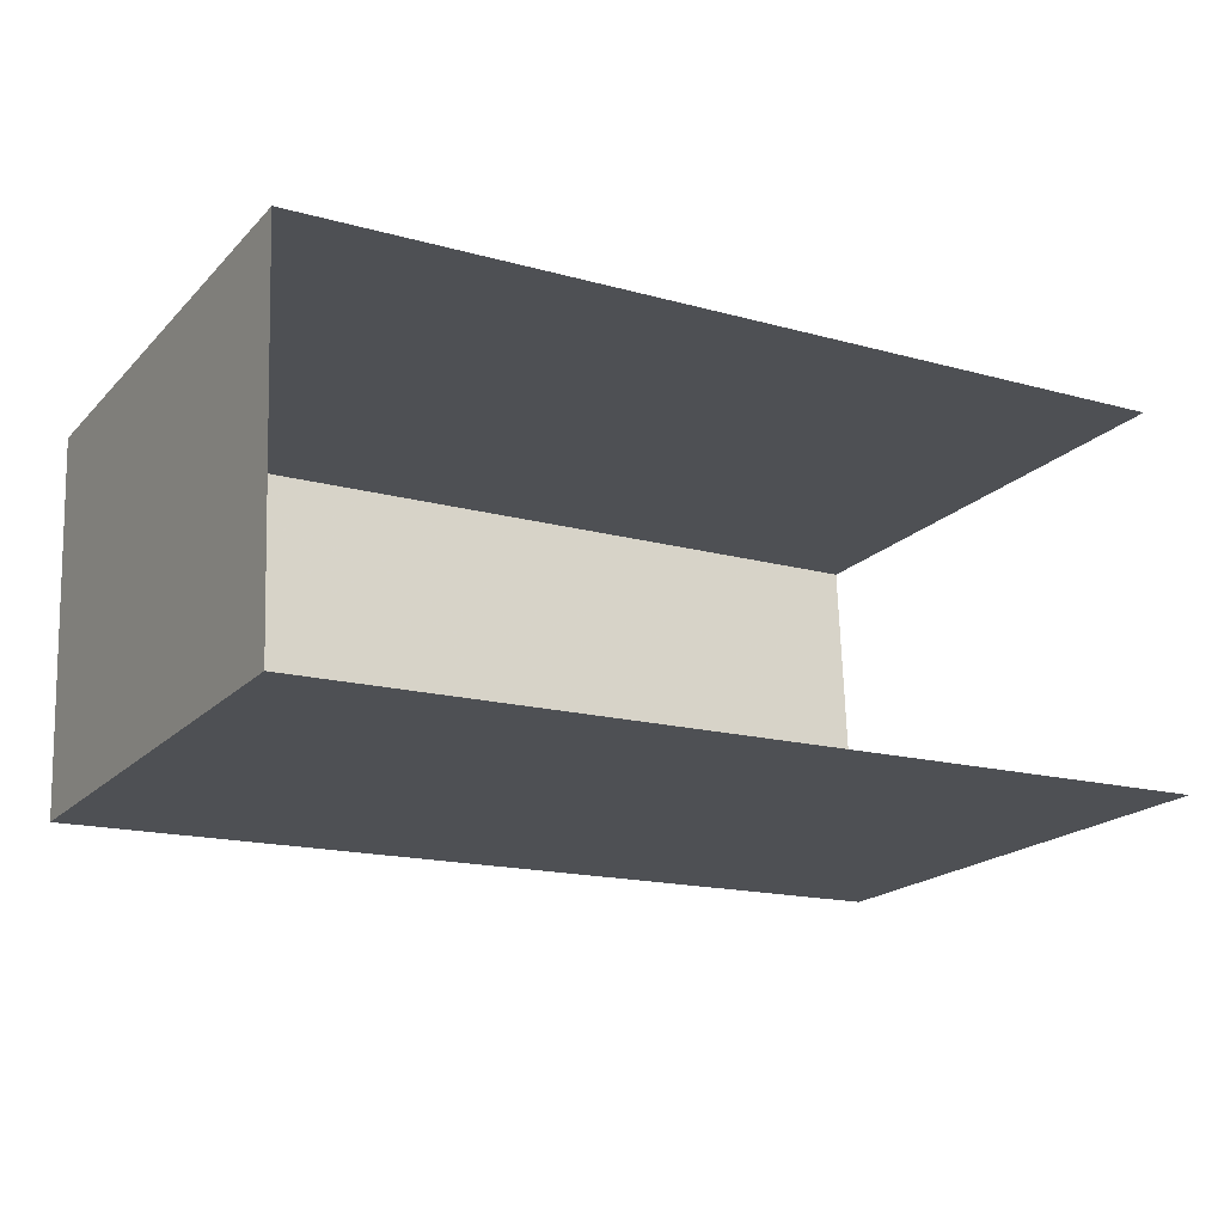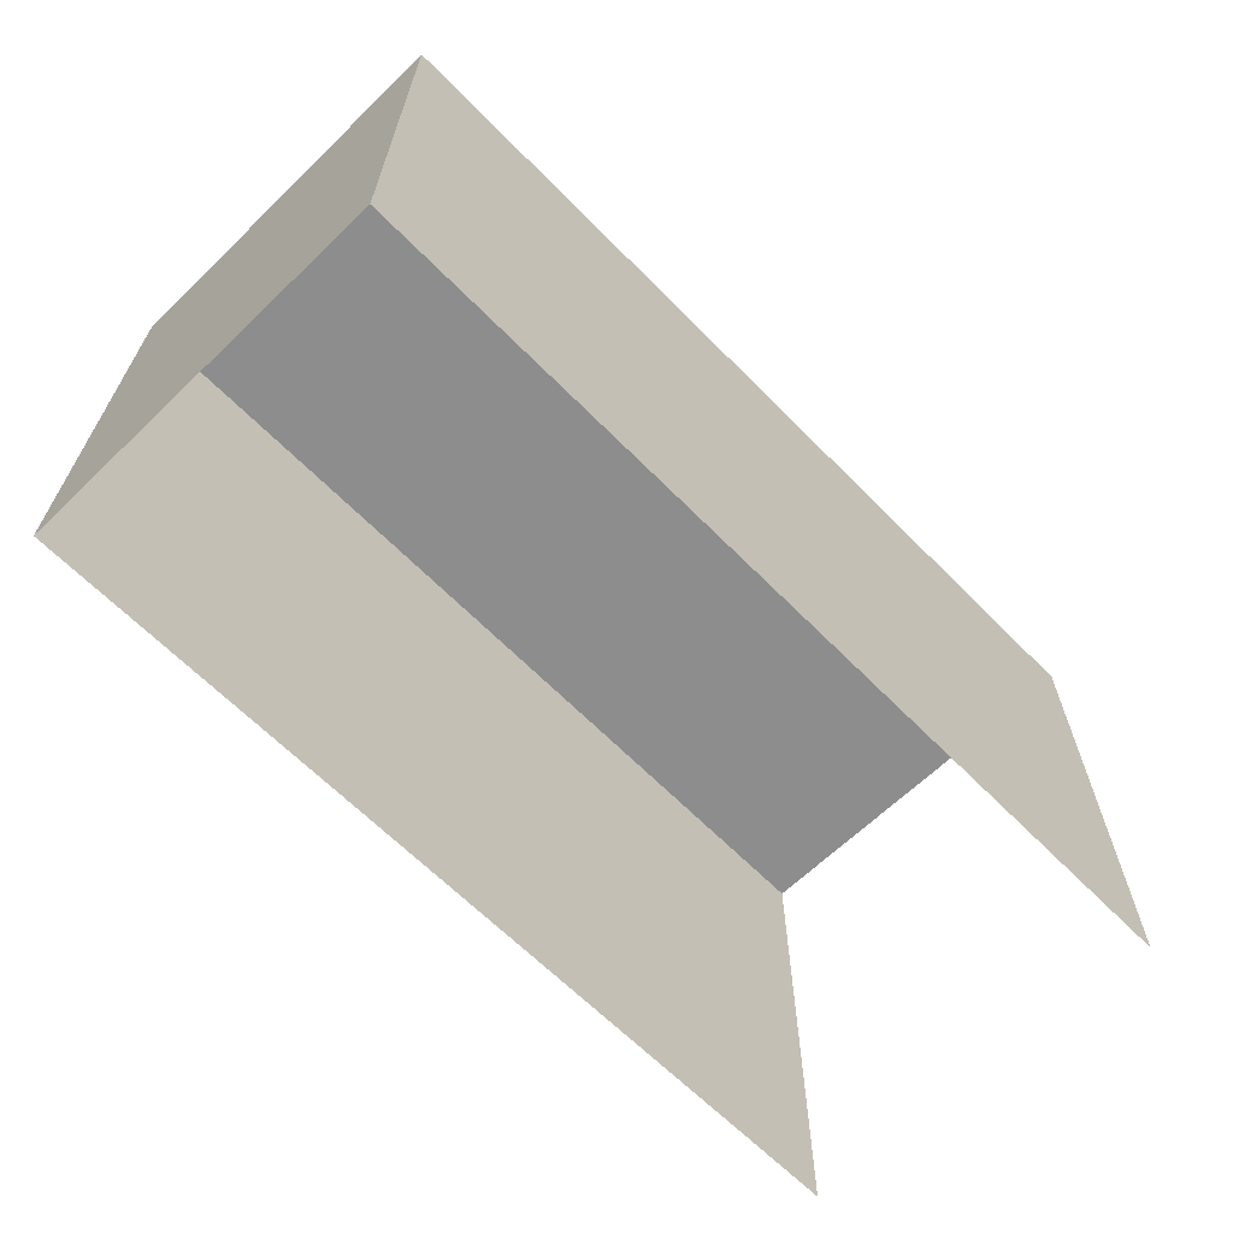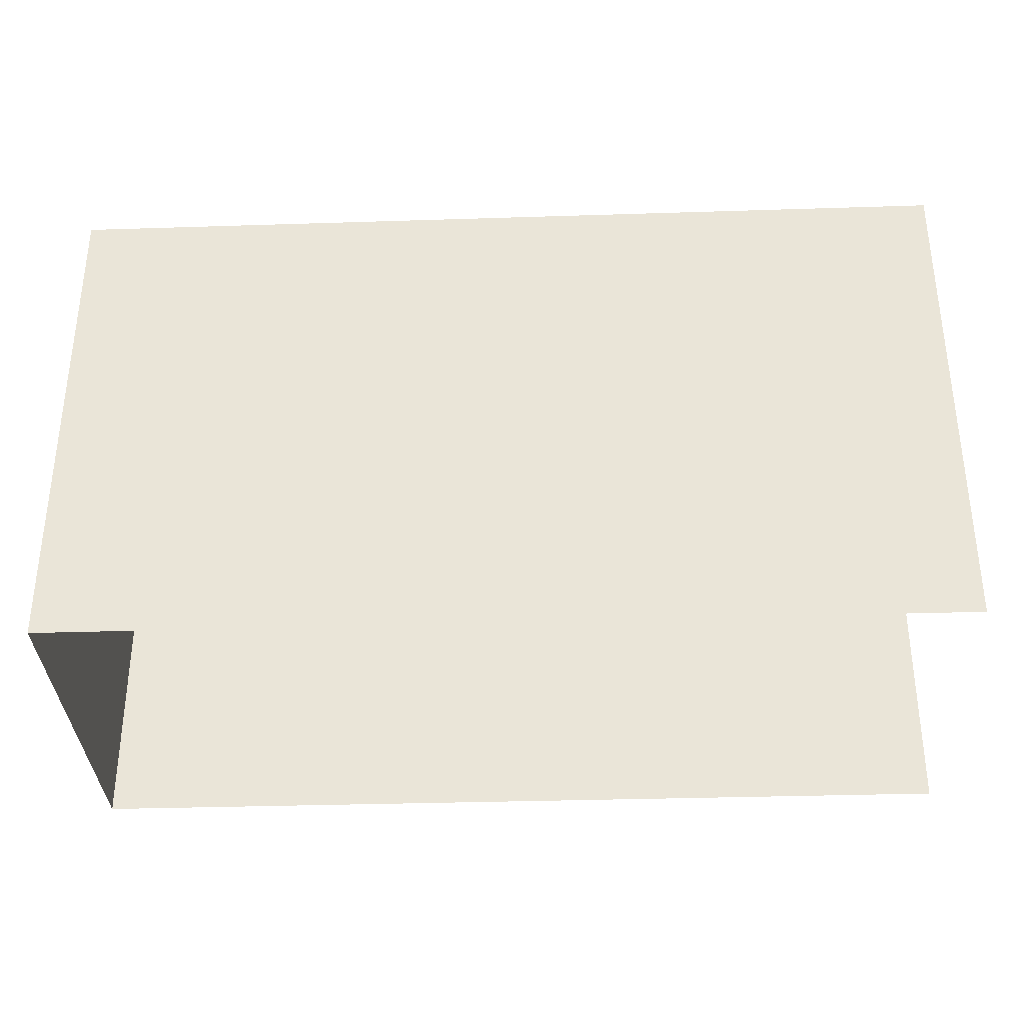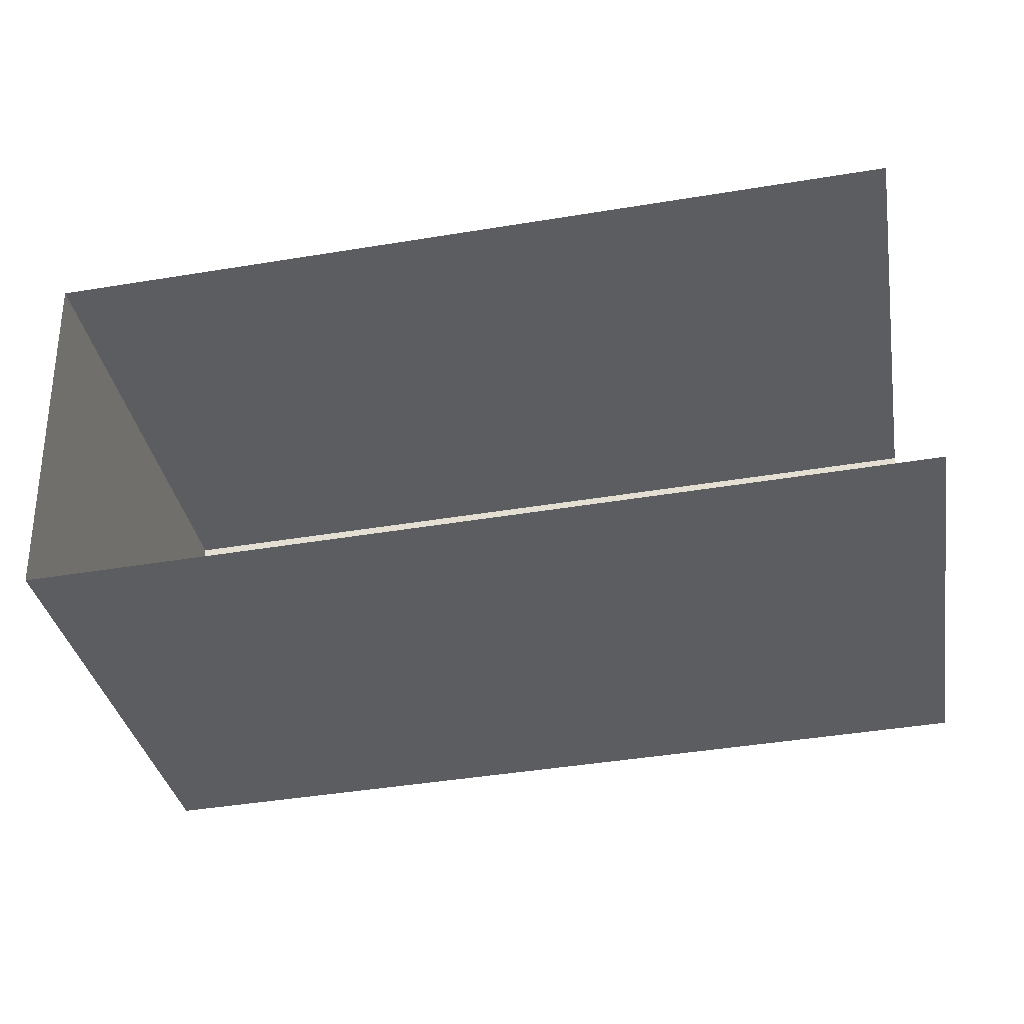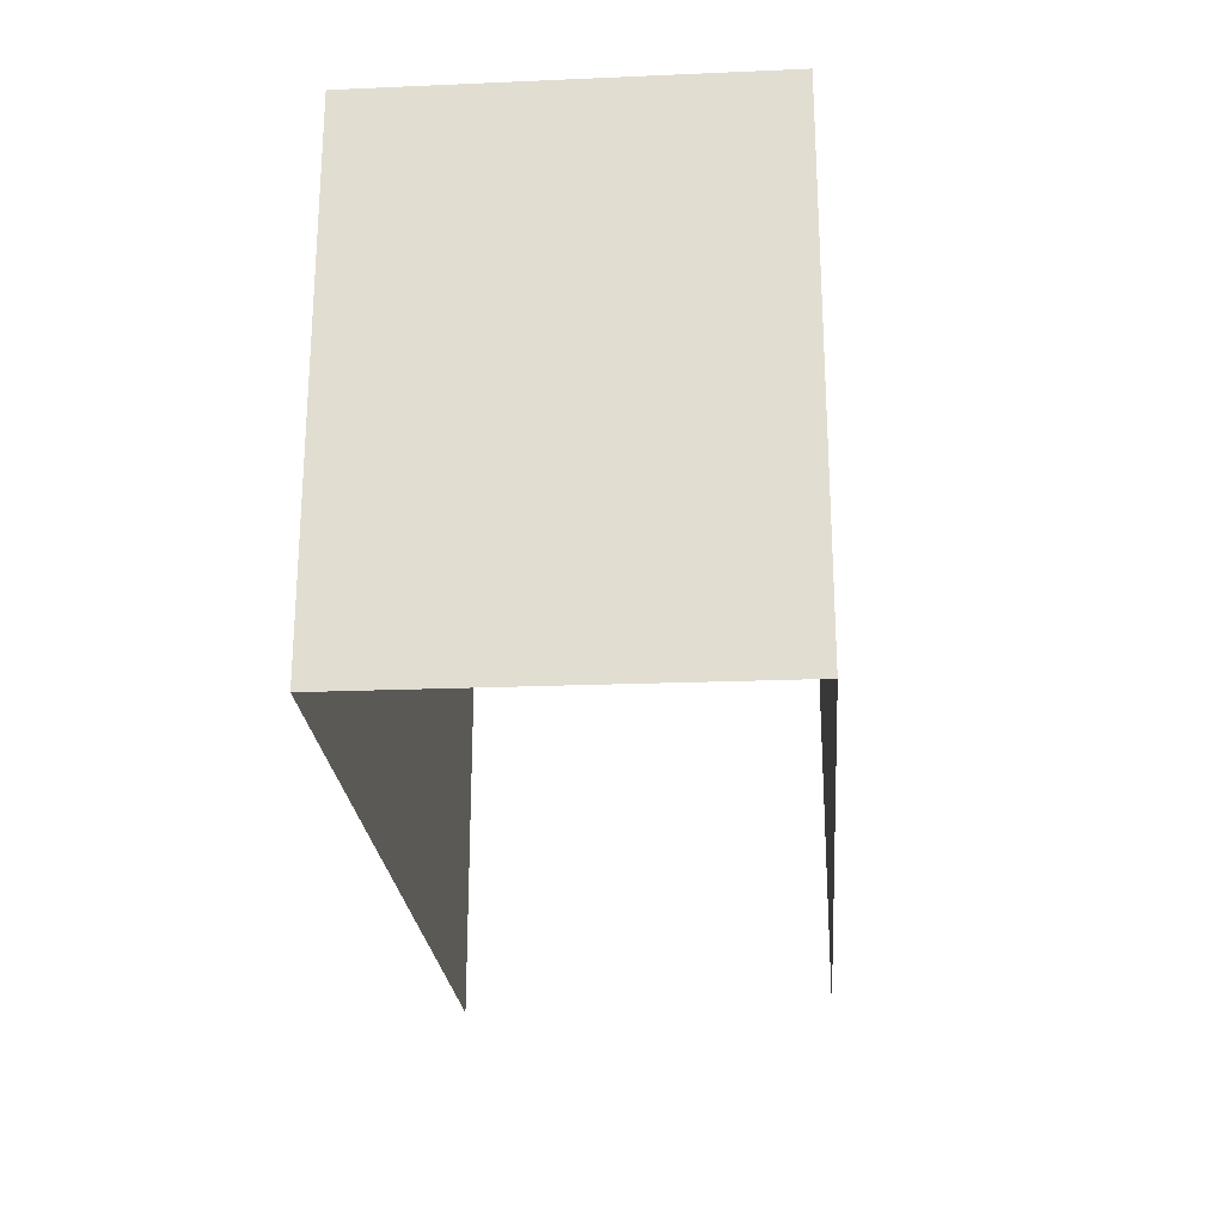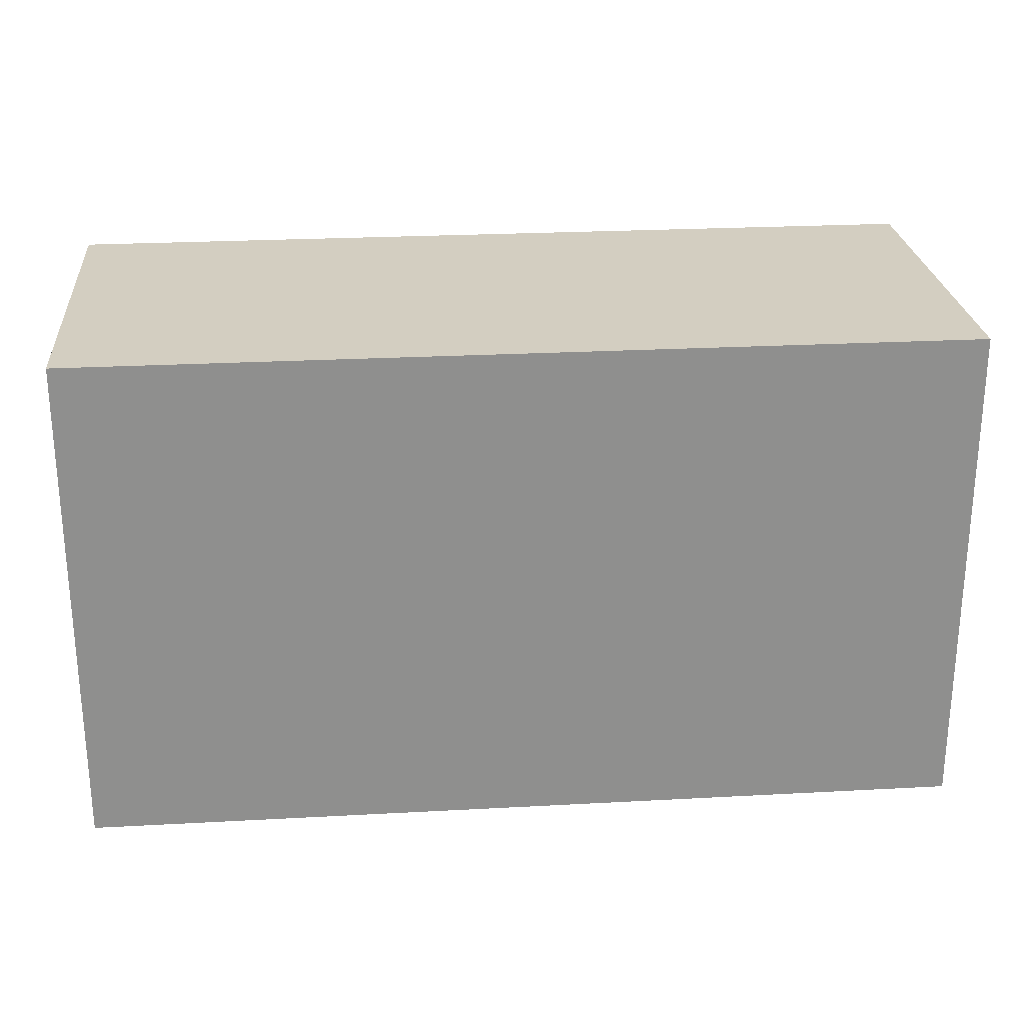
<metadata>
{"format":"obj","ext":"obj","renderer":"f3d","projection":"perspective","resolution":1024,"background":"white","views":[{"elev":-19.9,"azim":150.2,"up":"+Y"},{"elev":-64.6,"azim":132.6,"up":"+Z"},{"elev":-34.1,"azim":-179.4,"up":"+Z"},{"elev":-35.6,"azim":-169.6,"up":"+Y"},{"elev":-23.8,"azim":92.7,"up":"+Z"},{"elev":25.1,"azim":173.1,"up":"+Z"}]}
</metadata>
<code>
v -3.734e+05 -1.053e+05 22.03
v -3.734e+05 -1.053e+05 22.03
v -3.734e+05 -1.053e+05 22.03
v -3.734e+05 -1.053e+05 22.03
v -3.734e+05 -1.053e+05 25.97
v -3.734e+05 -1.053e+05 25.97
v -3.734e+05 -1.053e+05 25.97
v -3.734e+05 -1.053e+05 25.97
f 1 2 3
f 4 1 3
f 5 2 1
f 5 8 2
f 5 6 7
f 8 5 7
f 8 3 2
f 8 7 3
f 6 4 3
f 7 6 3
f 5 1 4
f 6 5 4

</code>
